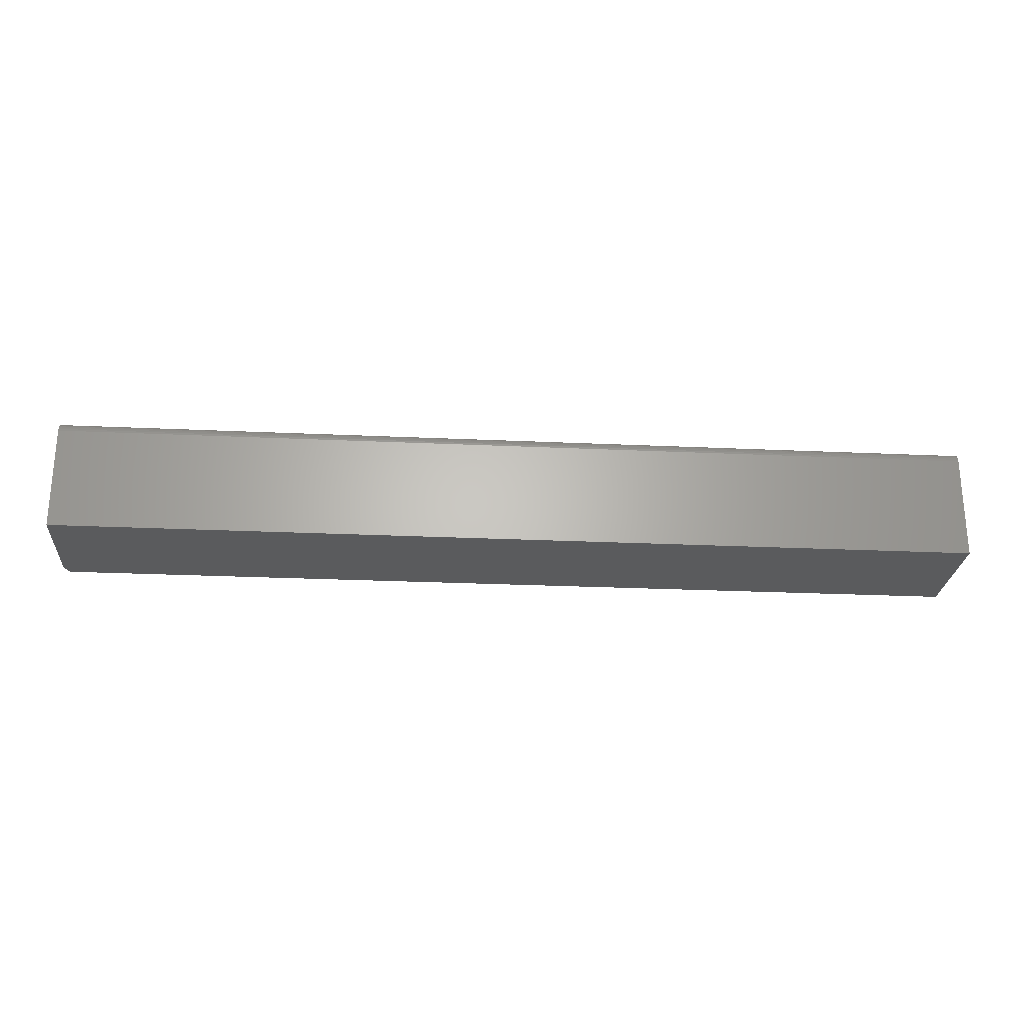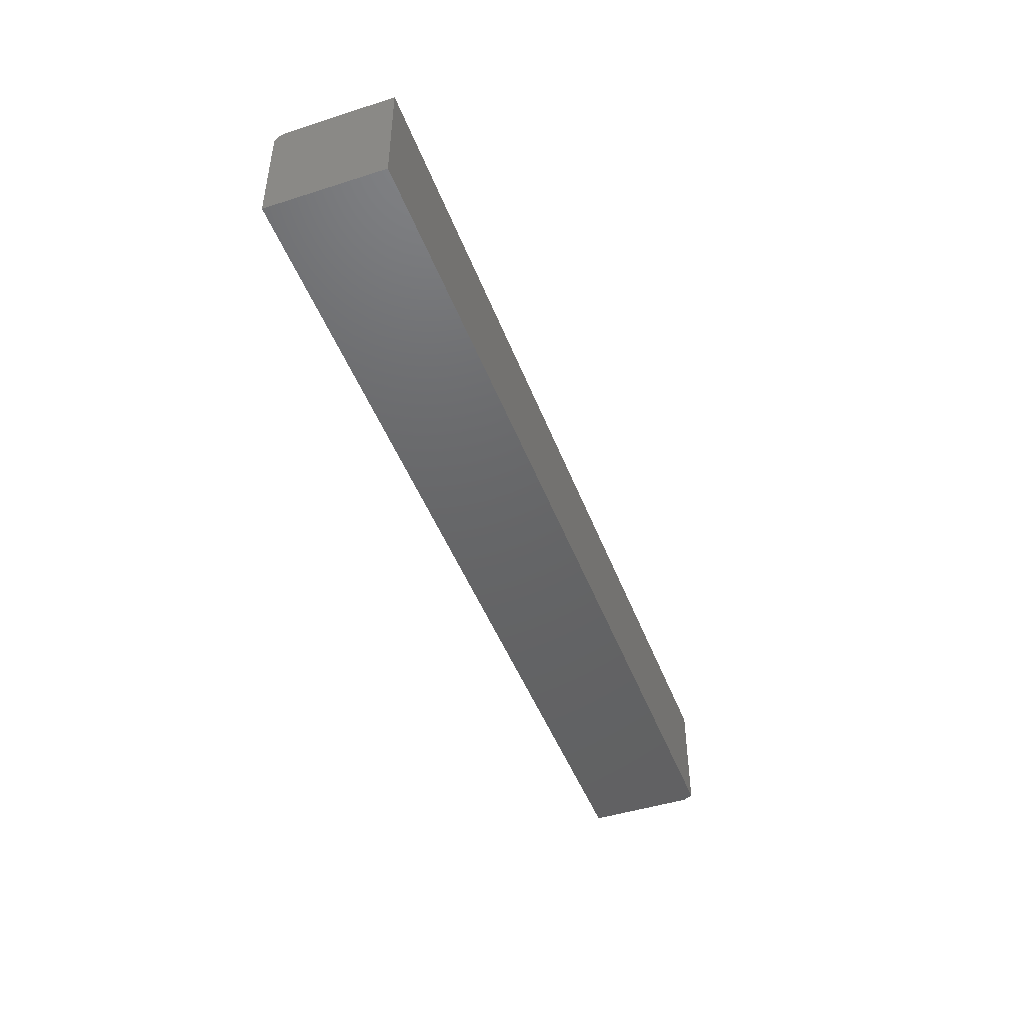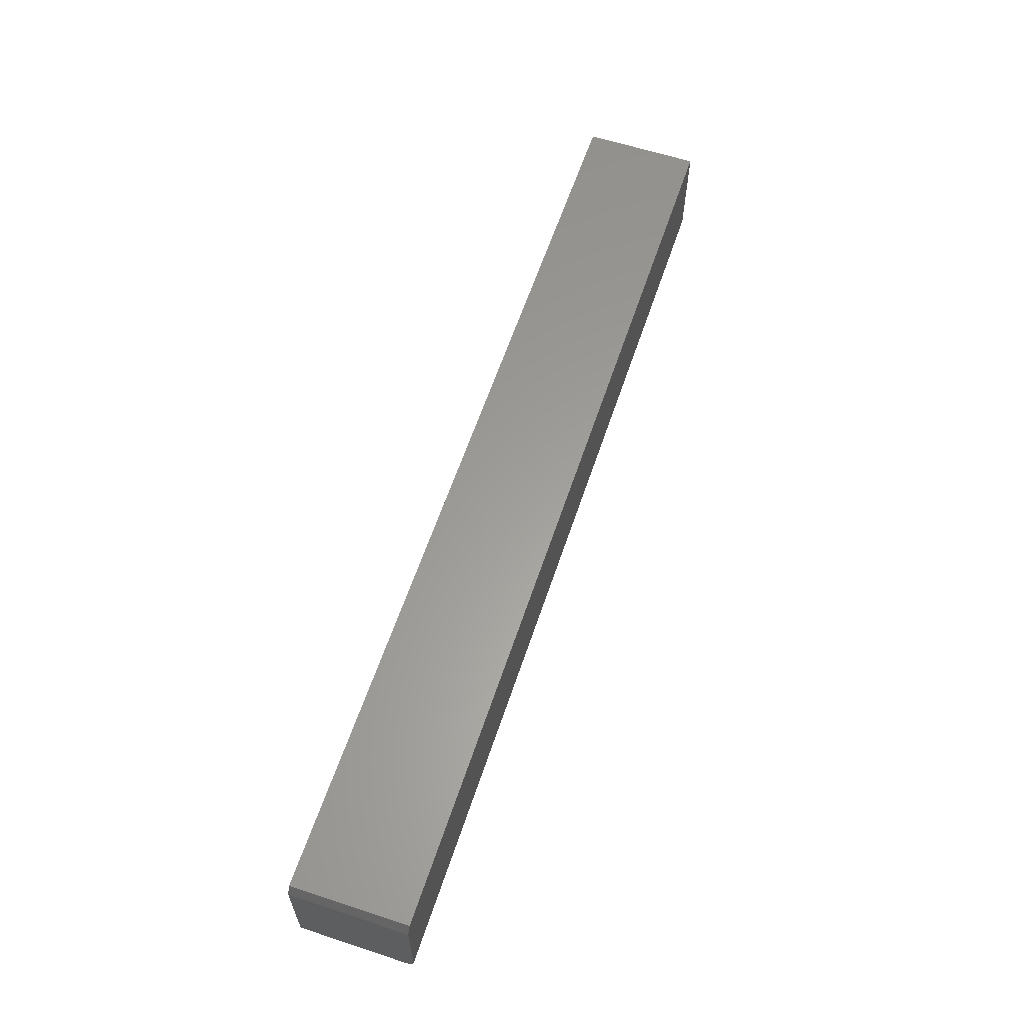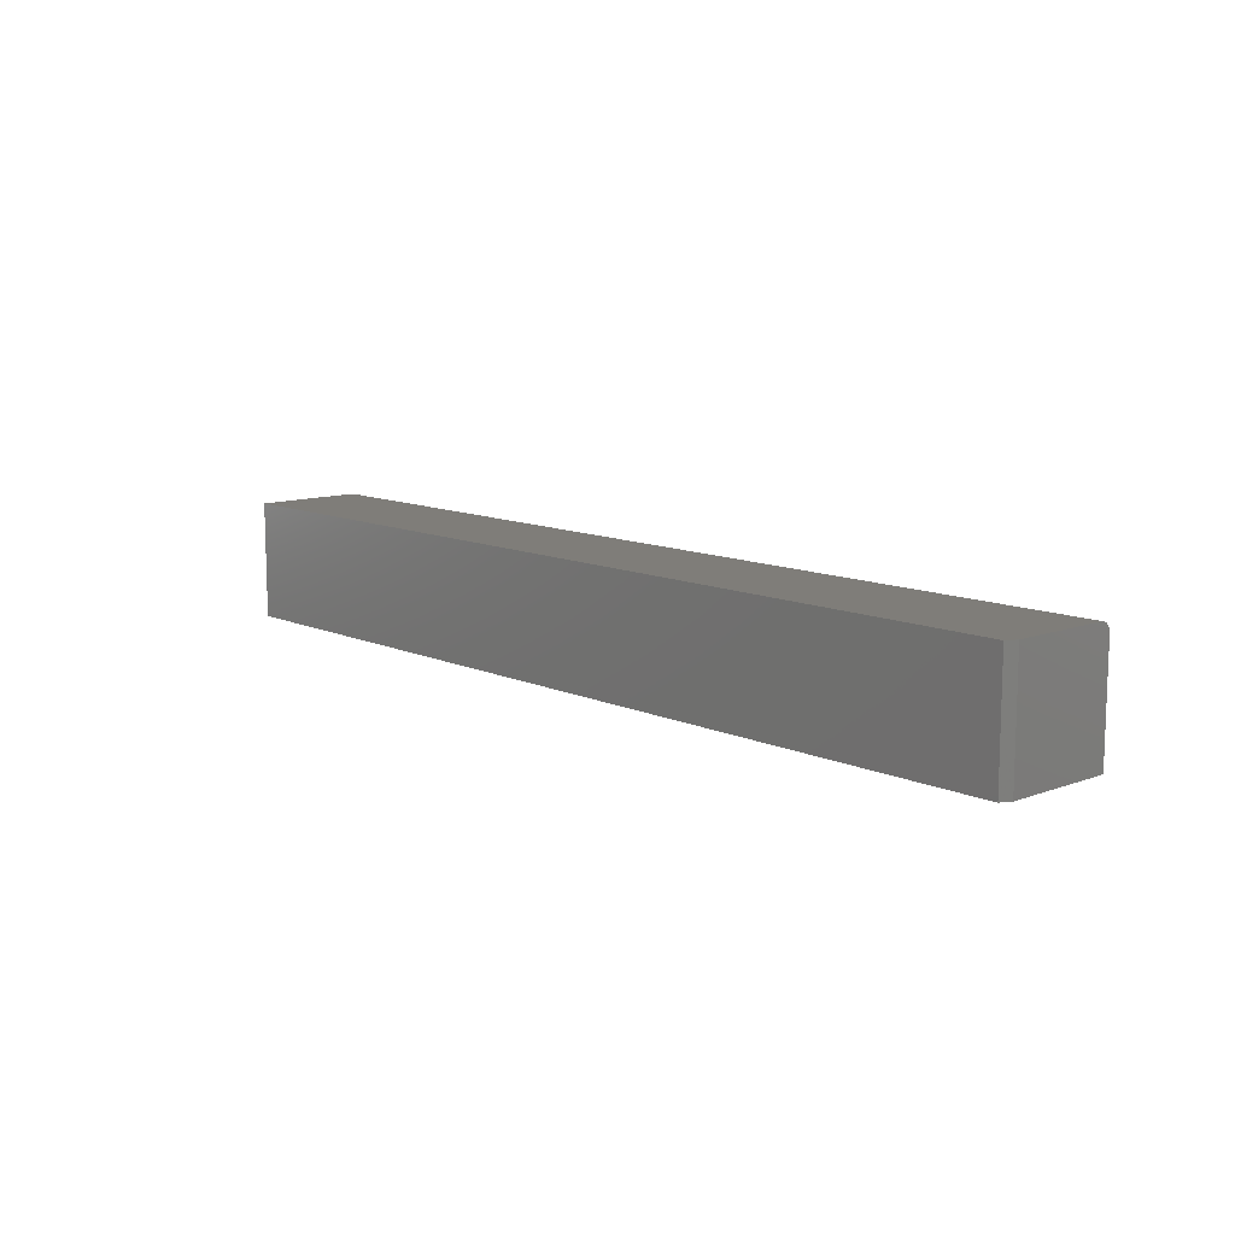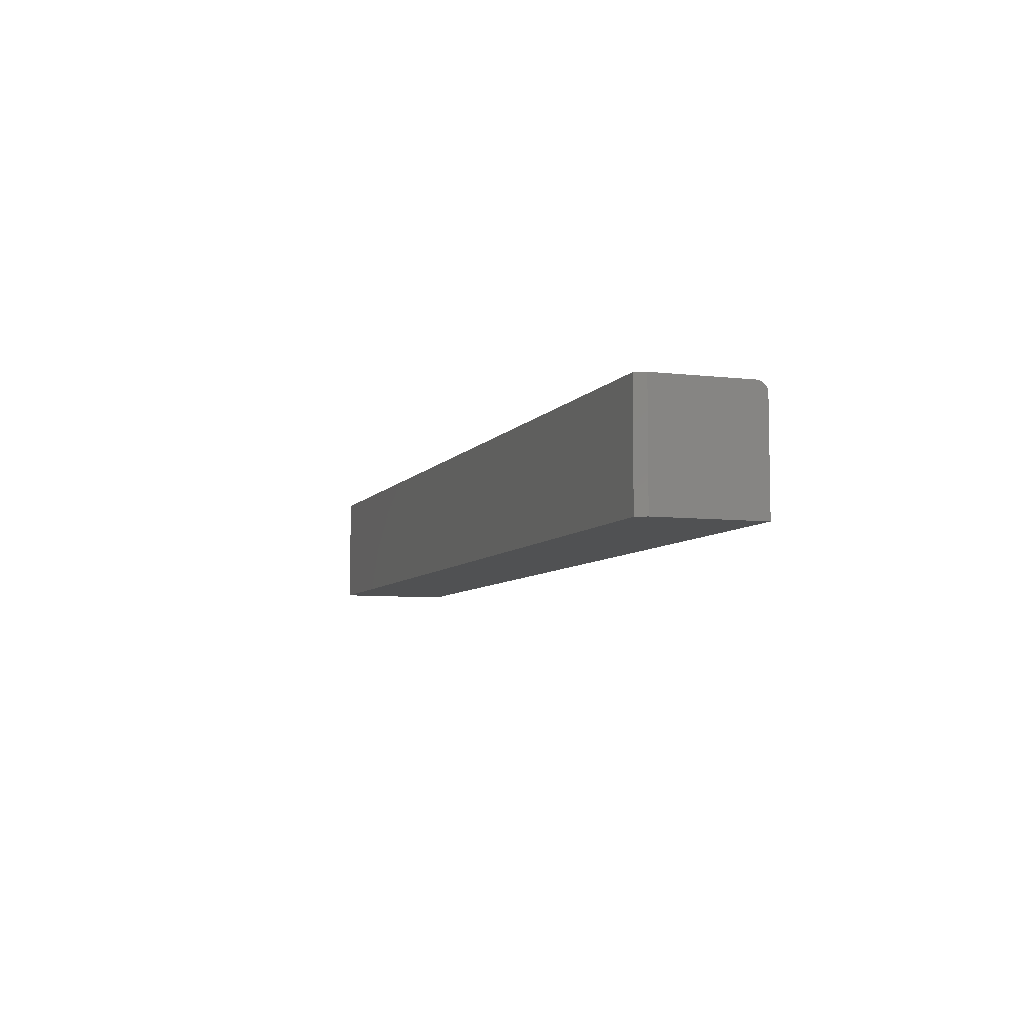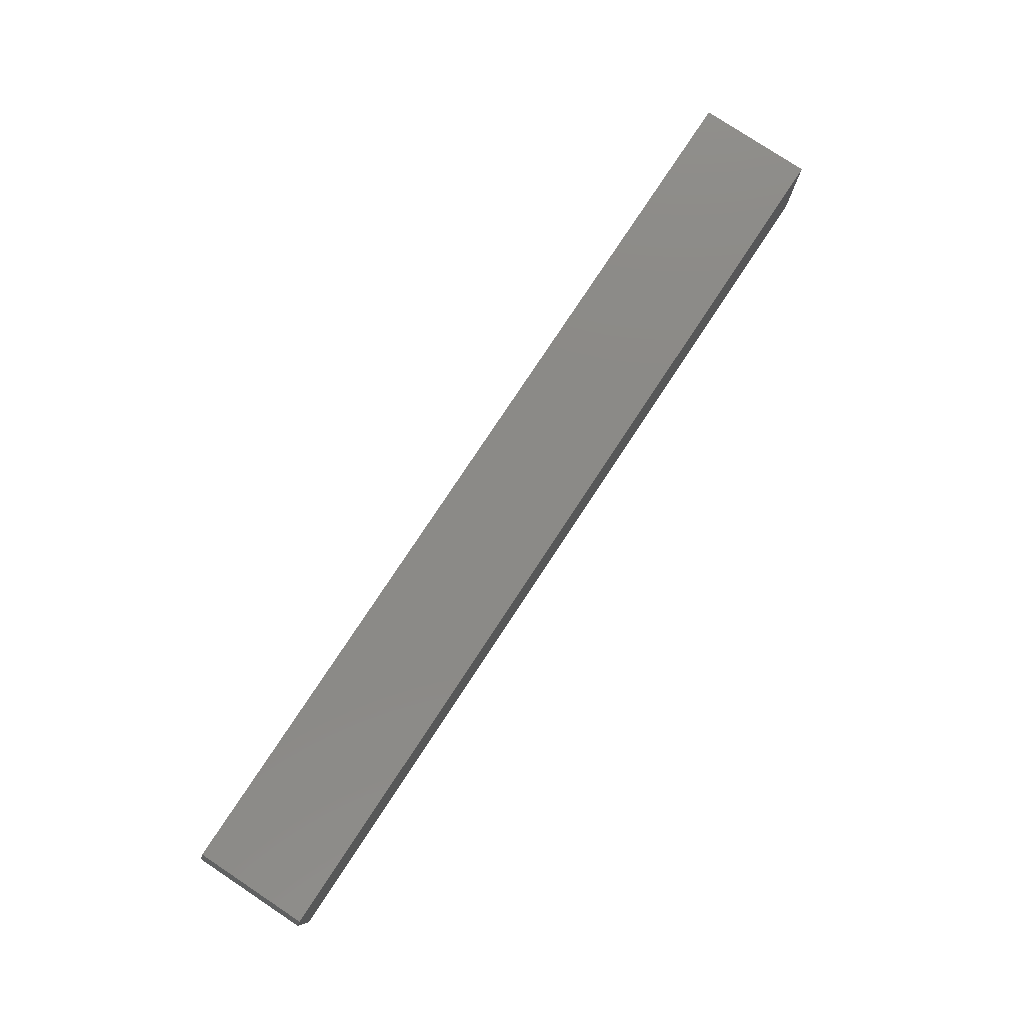
<metadata>
{"format":"stl","ext":"stl","renderer":"f3d","projection":"perspective","resolution":1024,"background":"white","views":[{"elev":-25.1,"azim":-4.3,"up":"+Z"},{"elev":-46.2,"azim":110.1,"up":"+Z"},{"elev":60.9,"azim":-71.5,"up":"+Y"},{"elev":11.0,"azim":-132.2,"up":"+Z"},{"elev":-6.8,"azim":-109.2,"up":"+Z"},{"elev":79.0,"azim":-56.5,"up":"+Y"}]}
</metadata>
<code>
# stl→obj: 26 verts, 48 faces
v -0.6953 -0.07031 0.1719
v 0.6875 -0.07031 0.1719
v -0.6953 0.07311 0.1719
v 0.6875 0.08873 0.1719
v -0.6875 0.08873 0.1719
v -0.6953 -0.08594 0.1562
v -0.6953 -0.08564 0.1593
v -0.6953 -0.08475 0.1622
v -0.6953 -0.08594 0
v -0.6953 -0.0833 0.1649
v -0.6953 -0.08136 0.1673
v -0.6953 -0.07899 0.1692
v -0.6953 -0.07629 0.1707
v -0.6953 -0.07336 0.1716
v -0.6953 0.07311 0
v -0.6875 0.08873 0
v 0.6875 0.08873 0
v 0.6875 -0.08594 0
v 0.6875 -0.08594 0.1562
v 0.6875 -0.07629 0.1707
v 0.6875 -0.07336 0.1716
v 0.6875 -0.08564 0.1593
v 0.6875 -0.07899 0.1692
v 0.6875 -0.08136 0.1673
v 0.6875 -0.0833 0.1649
v 0.6875 -0.08475 0.1622
f 1 2 3
f 3 2 4
f 3 4 5
f 6 7 8
f 9 6 8
f 9 8 10
f 9 10 11
f 9 11 12
f 9 12 13
f 9 13 14
f 9 14 1
f 9 1 3
f 9 3 15
f 16 17 15
f 15 17 18
f 15 18 9
f 4 17 5
f 5 17 16
f 5 16 3
f 3 16 15
f 19 18 20
f 17 4 2
f 17 2 21
f 17 21 20
f 17 20 18
f 22 19 20
f 22 20 23
f 22 23 24
f 22 24 25
f 22 25 26
f 6 9 19
f 19 9 18
f 6 19 7
f 7 19 22
f 7 22 8
f 8 22 26
f 8 26 10
f 10 26 25
f 10 25 11
f 11 25 24
f 11 24 12
f 12 24 23
f 12 23 13
f 13 23 20
f 13 20 14
f 14 20 21
f 14 21 1
f 1 21 2

</code>
